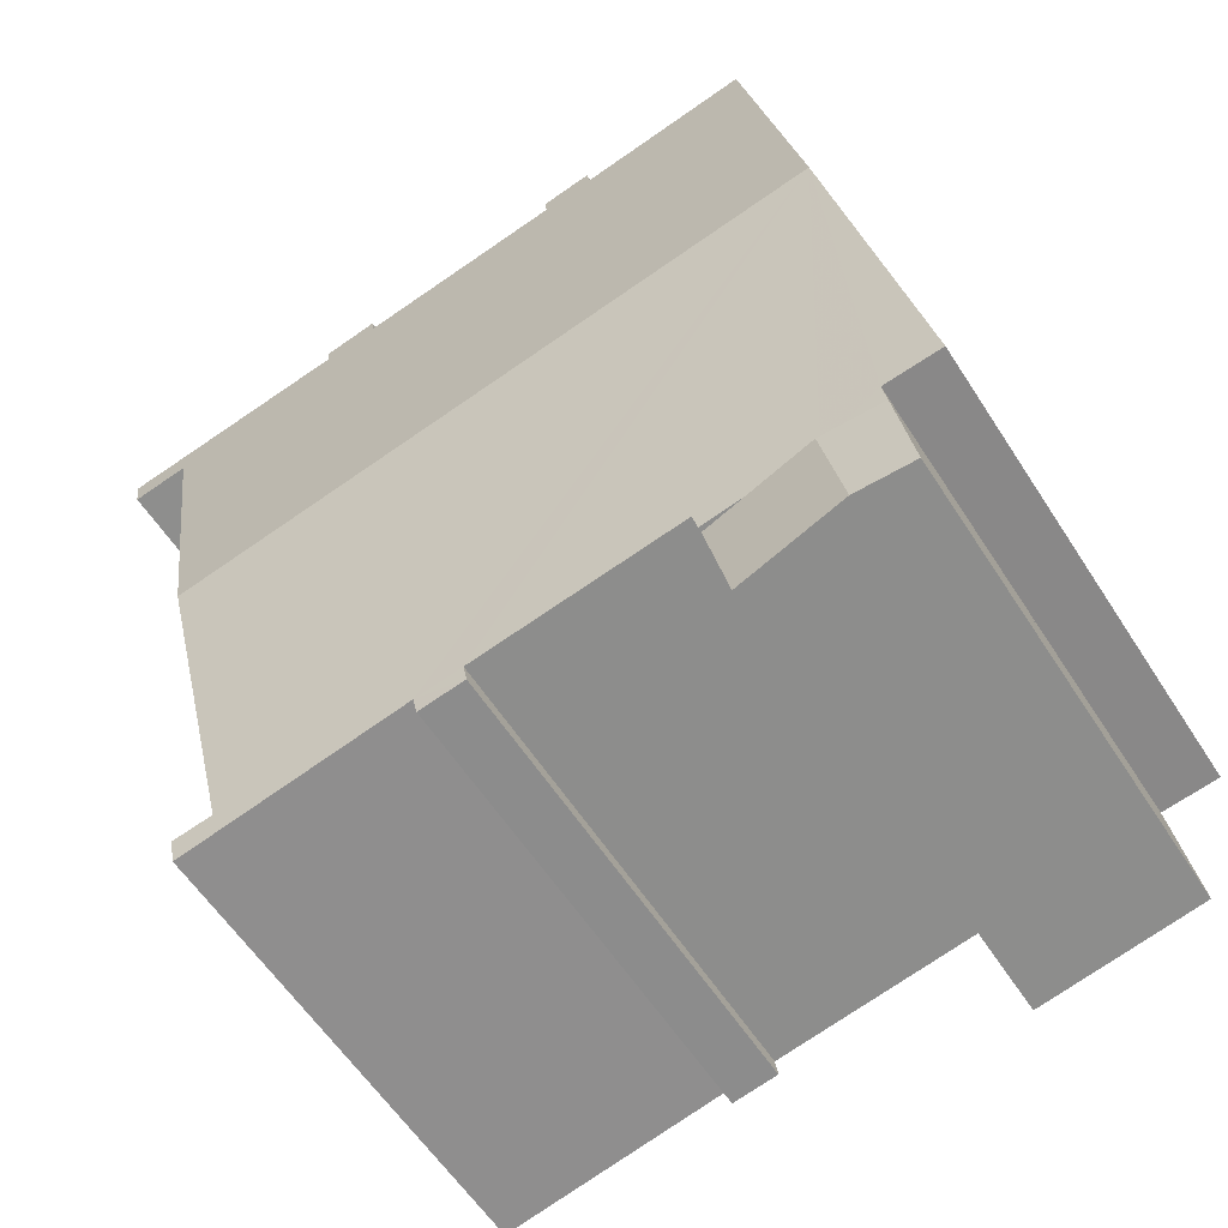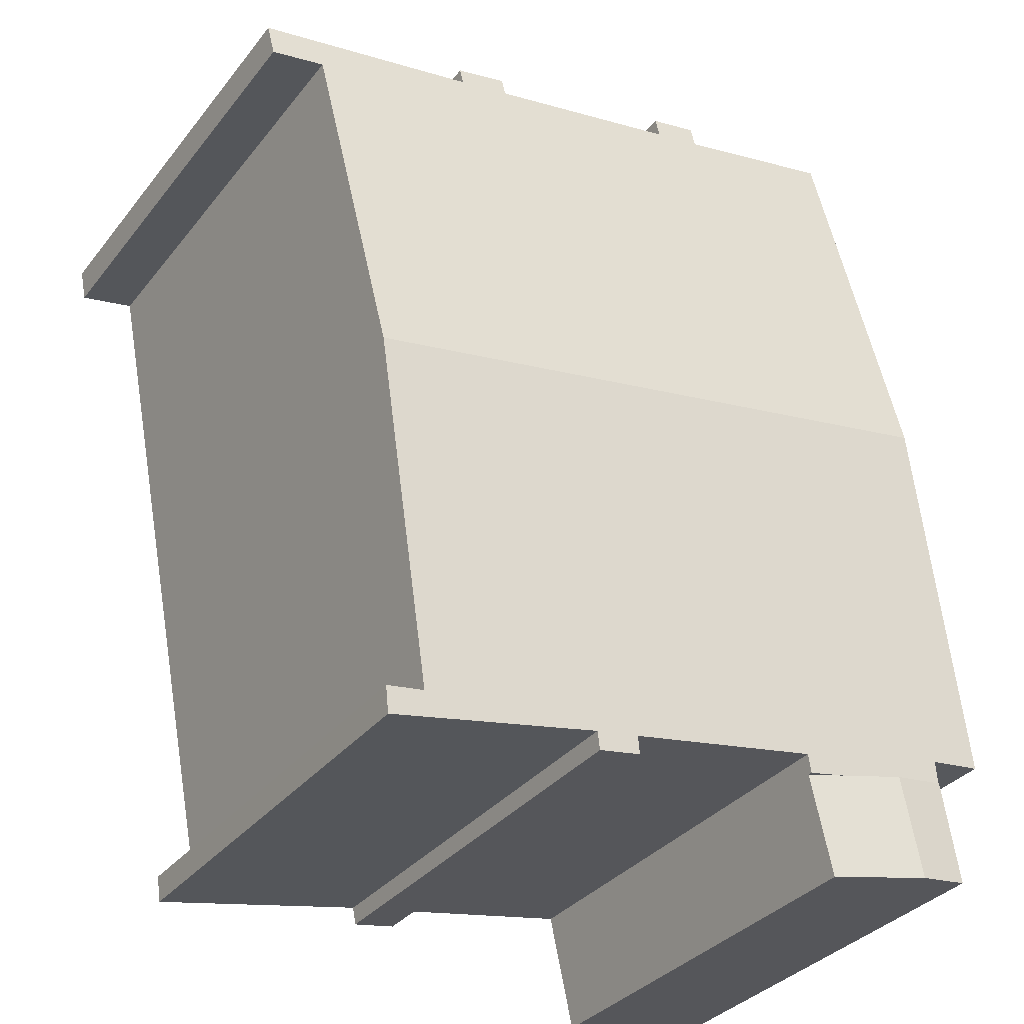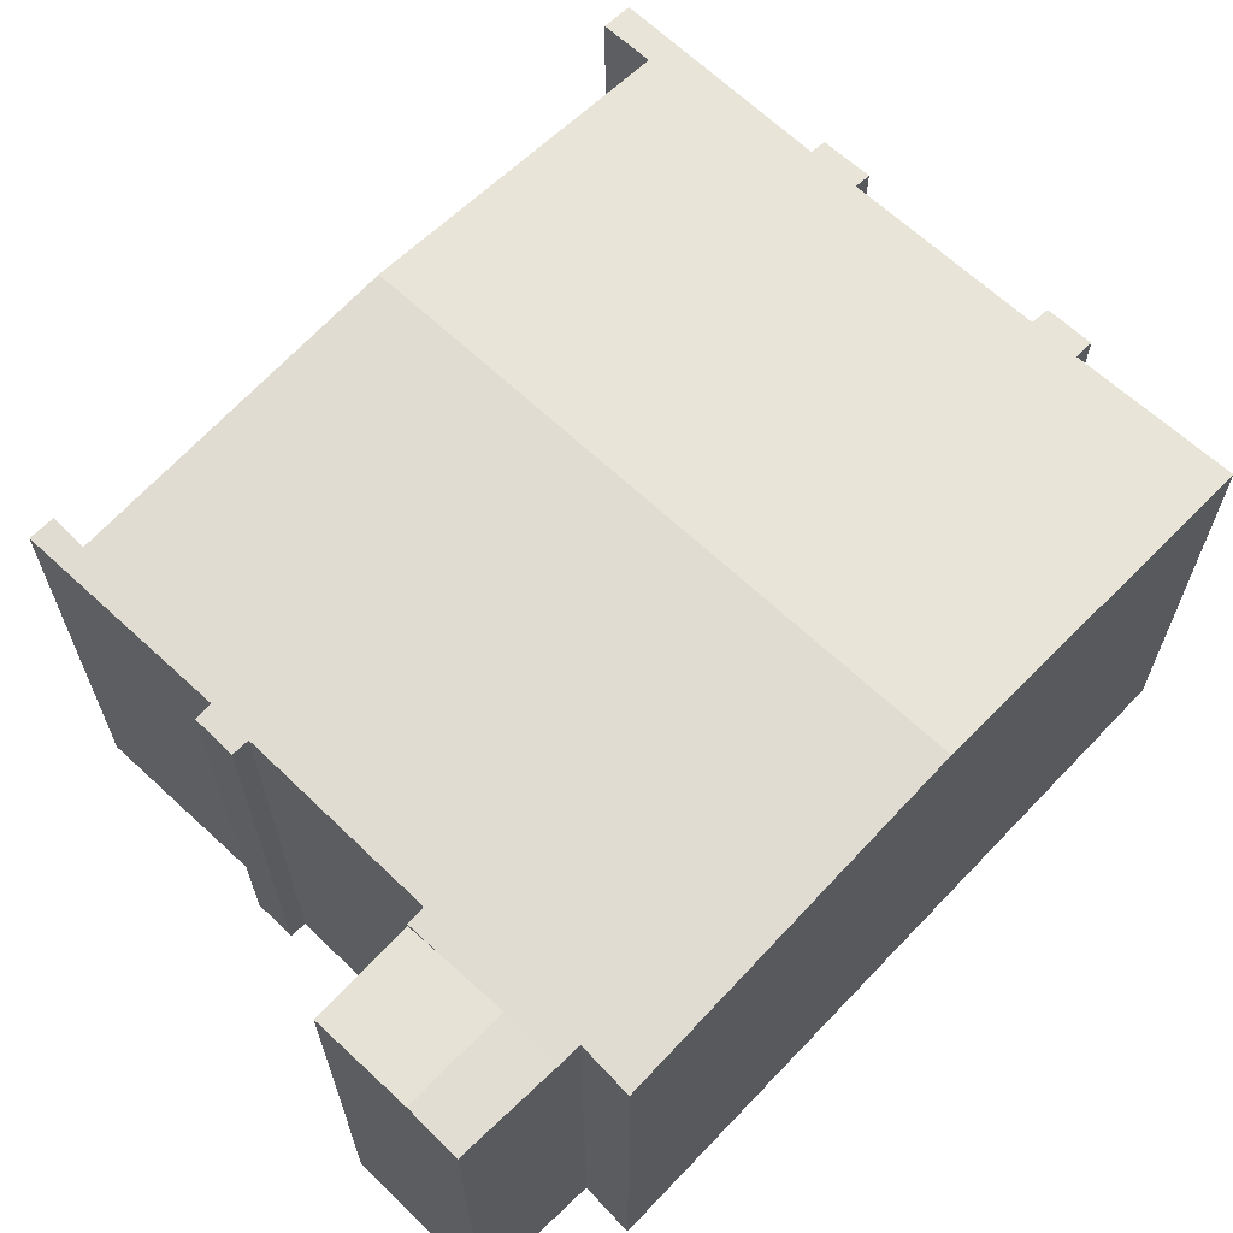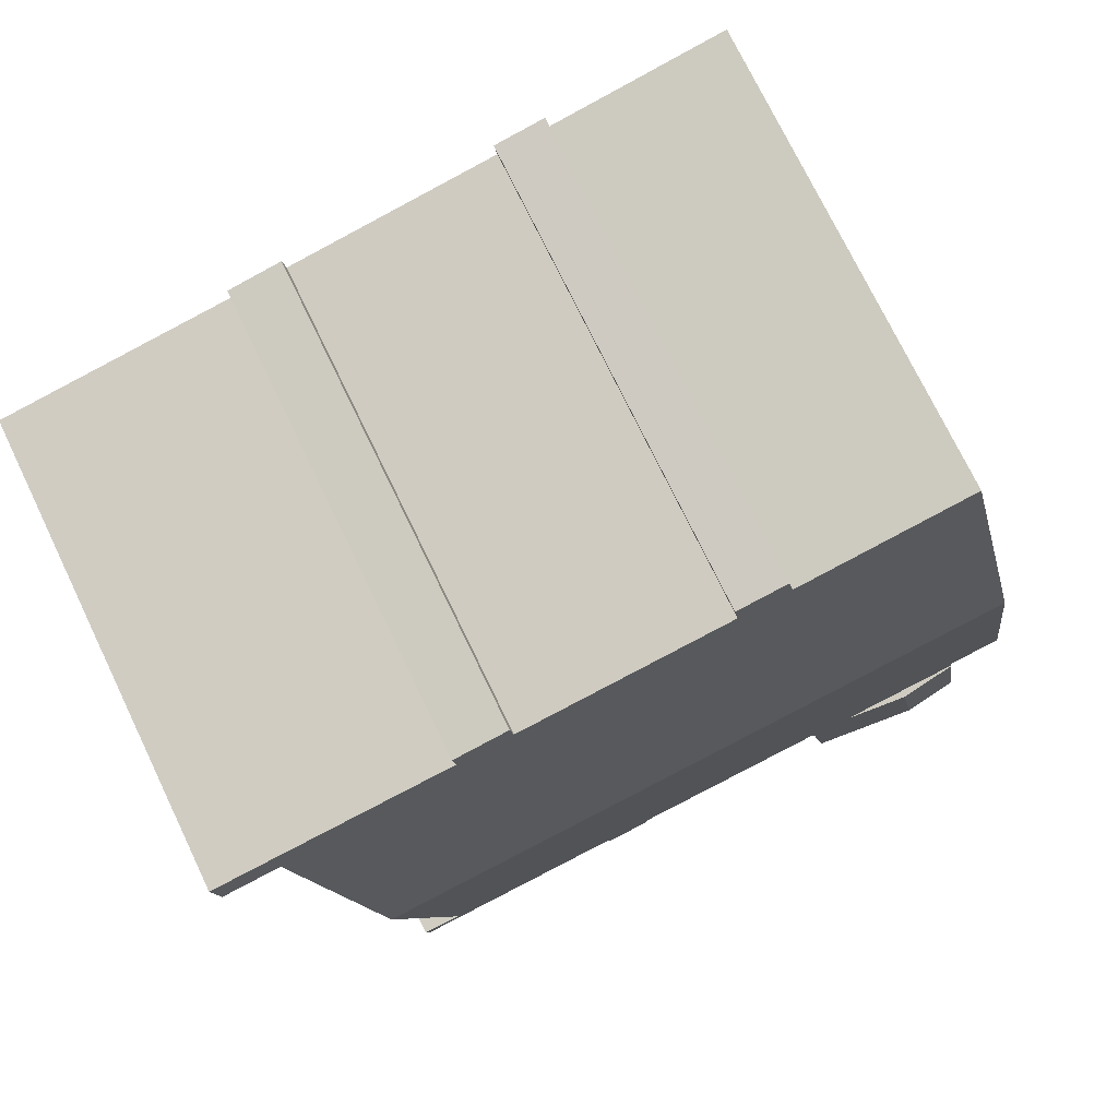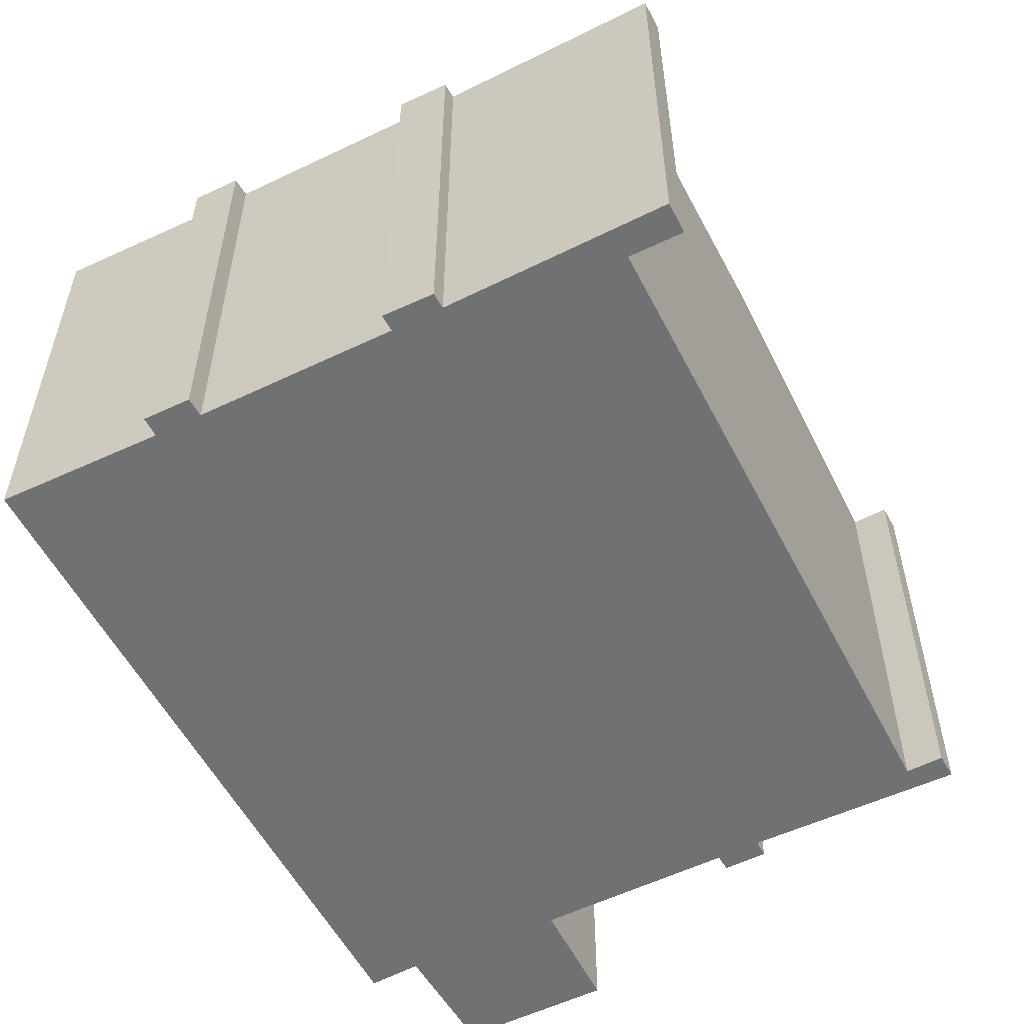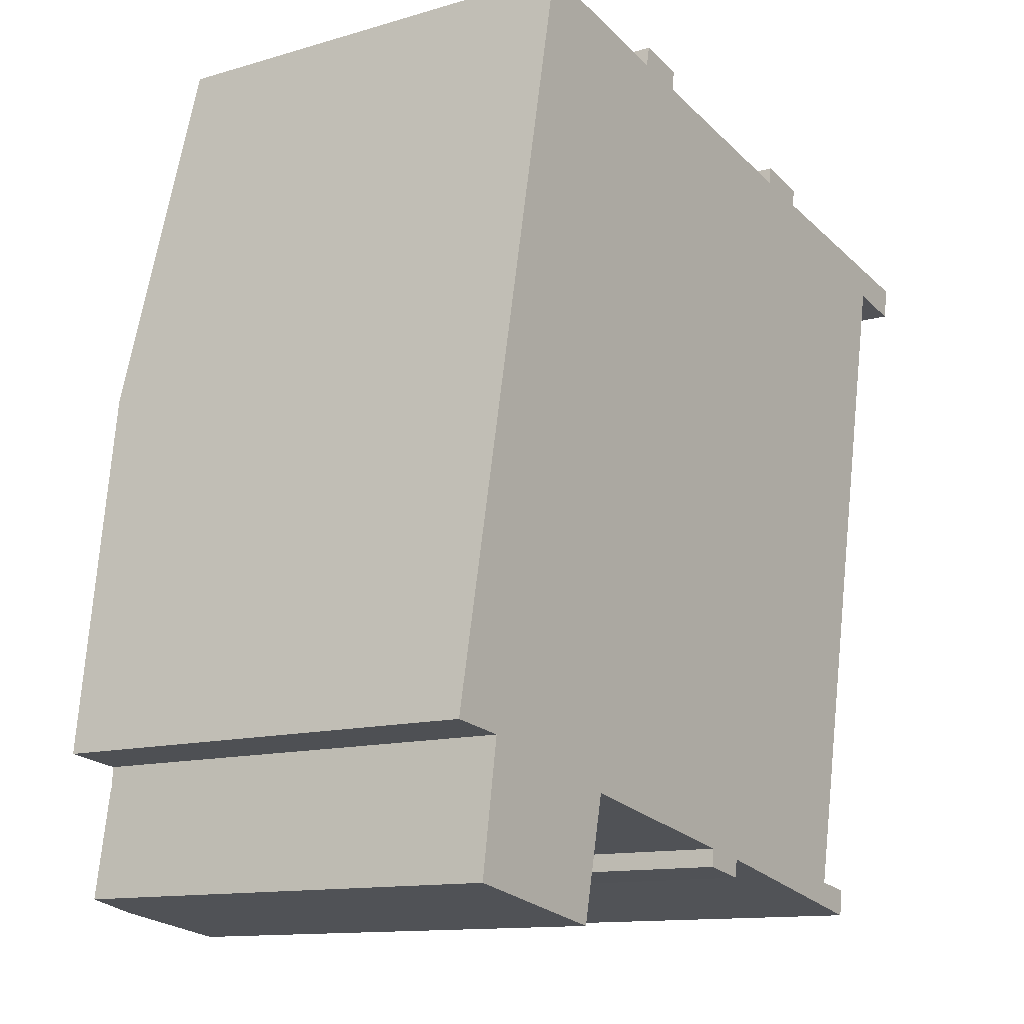
<metadata>
{"format":"obj","ext":"obj","renderer":"f3d","projection":"perspective","resolution":1024,"background":"white","views":[{"elev":-58.2,"azim":-147.6,"up":"+Z"},{"elev":-33.7,"azim":147.7,"up":"+Z"},{"elev":64.7,"azim":-125.0,"up":"+Y"},{"elev":73.8,"azim":154.3,"up":"+Z"},{"elev":-55.1,"azim":38.2,"up":"+Y"},{"elev":-12.2,"azim":-54.9,"up":"+Z"}]}
</metadata>
<code>
v  12.36 13.44 -2.994
v  13.77 13.48 -2.704
v  13.67 13.44 -3.236
v  5.149 13.43 -1.638
v  6.483 13.47 -1.339
v  6.364 13.43 -1.883
v  20.33 13.54 -3.299
v  20.21 13.48 -4.072
v  19.2 13.53 -3.108
v  21.21 14.33 7.02
v  2.194 14.33 10.87
v  12.44 13.48 -2.468
v  3.243 13.43 -1.252
v  1.623 13.48 -0.229
v  1.517 13.43 -0.903
v  0 13.47 8.251e-16
v  10.87 13.44 20.91
v  9.325 13.48 20.6
v  9.44 13.44 21.2
v  18.38 13.45 19.29
v  16.75 13.48 19.11
v  16.84 13.44 19.63
v  25 13.48 17.56
v  23.19 13.55 16.95
v  18.3 13.48 18.8
v  24.81 13.55 16.62
v  4.377 13.48 21.68
v  10.78 13.48 20.32
v  19.2 1.903e-16 -3.108
v  21.21 -4.299e-16 7.02
v  23.19 -1.038e-15 16.95
v  20.33 2.02e-16 -3.299
v  20.21 2.493e-16 -4.072
v  13.77 1.656e-16 -2.704
v  13.67 1.981e-16 -3.236
v  6.483 8.199e-17 -1.339
v  6.364 1.153e-16 -1.883
v  10.78 -1.244e-15 20.32
v  10.87 -1.28e-15 20.91
v  18.3 -1.151e-15 18.8
v  18.38 -1.181e-15 19.29
v  24.81 -1.018e-15 16.62
v  25 -1.075e-15 17.56
v  9.325 -1.262e-15 20.6
v  4.377 -1.328e-15 21.68
v  9.44 -1.298e-15 21.2
v  16.75 -1.17e-15 19.11
v  16.84 -1.202e-15 19.63
v  12.36 1.833e-16 -2.994
v  12.44 1.511e-16 -2.468
v  5.149 1.003e-16 -1.638
v  1.517 5.529e-17 -0.903
v  3.243 7.666e-17 -1.252
v  1.623 1.402e-17 -0.229
v  0 0 0
v  2.194 -6.654e-16 10.87
v  2.645 13.65 -4.313
v  6.364 13.29 -1.883
v  5.703 13.3 -4.903
v  3.243 13.65 -1.252
v  1.03 13.46 -4.002
v  1.517 13.45 -0.903
v  5.703 3.002e-16 -4.903
v  1.03 2.451e-16 -4.002
v  2.645 2.641e-16 -4.313
g defaultobject
f 1 2 3
f 4 5 6
f 2 7 8
f 7 2 9
f 9 2 10
f 10 2 11
f 11 2 12
f 12 2 1
f 11 12 5
f 11 5 4
f 11 4 13
f 11 13 14
f 14 13 15
f 11 14 16
f 17 18 19
f 20 21 22
f 23 24 25
f 24 23 26
f 18 11 27
f 11 18 10
f 10 18 28
f 28 18 17
f 10 28 21
f 10 21 25
f 25 21 20
f 10 25 24
f 10 29 9
f 29 10 24
f 29 24 30
f 30 24 31
f 32 8 7
f 8 32 33
f 34 3 2
f 3 34 35
f 36 6 5
f 6 36 37
f 17 38 28
f 38 17 39
f 20 40 25
f 40 20 41
f 23 42 26
f 42 23 43
f 9 32 7
f 32 9 29
f 27 44 18
f 44 27 45
f 19 39 17
f 39 19 46
f 38 21 28
f 21 38 47
f 22 41 20
f 41 22 48
f 40 23 25
f 23 40 43
f 8 34 2
f 34 8 33
f 35 1 3
f 1 35 49
f 50 5 12
f 5 50 36
f 37 4 6
f 4 37 13
f 13 37 15
f 15 37 51
f 15 51 52
f 52 51 53
f 54 16 14
f 16 54 55
f 42 24 26
f 24 42 31
f 1 50 12
f 50 1 49
f 15 54 14
f 54 15 52
f 55 11 16
f 11 55 27
f 27 55 56
f 27 56 45
f 44 19 18
f 19 44 46
f 47 22 21
f 22 47 48
f 48 40 41
f 46 38 39
f 33 32 29
f 40 42 43
f 42 40 31
f 31 40 30
f 30 40 48
f 30 48 47
f 30 47 38
f 30 38 46
f 30 46 44
f 30 44 45
f 30 45 56
f 30 56 29
f 29 56 54
f 54 56 55
f 29 54 34
f 29 34 33
f 34 54 50
f 34 50 35
f 50 54 36
f 36 54 37
f 37 54 51
f 51 54 53
f 52 53 54
f 49 35 50
f 57 58 59
f 58 57 4
f 4 57 60
f 61 60 57
f 60 61 62
f 62 4 60
f 4 62 52
f 4 52 58
f 58 52 37
f 37 52 53
f 37 53 51
f 58 63 59
f 63 58 37
f 63 57 59
f 57 63 61
f 61 63 64
f 64 63 65
f 64 62 61
f 62 64 52
f 51 63 37
f 63 51 65
f 65 51 53
f 65 53 64
f 64 53 52

</code>
